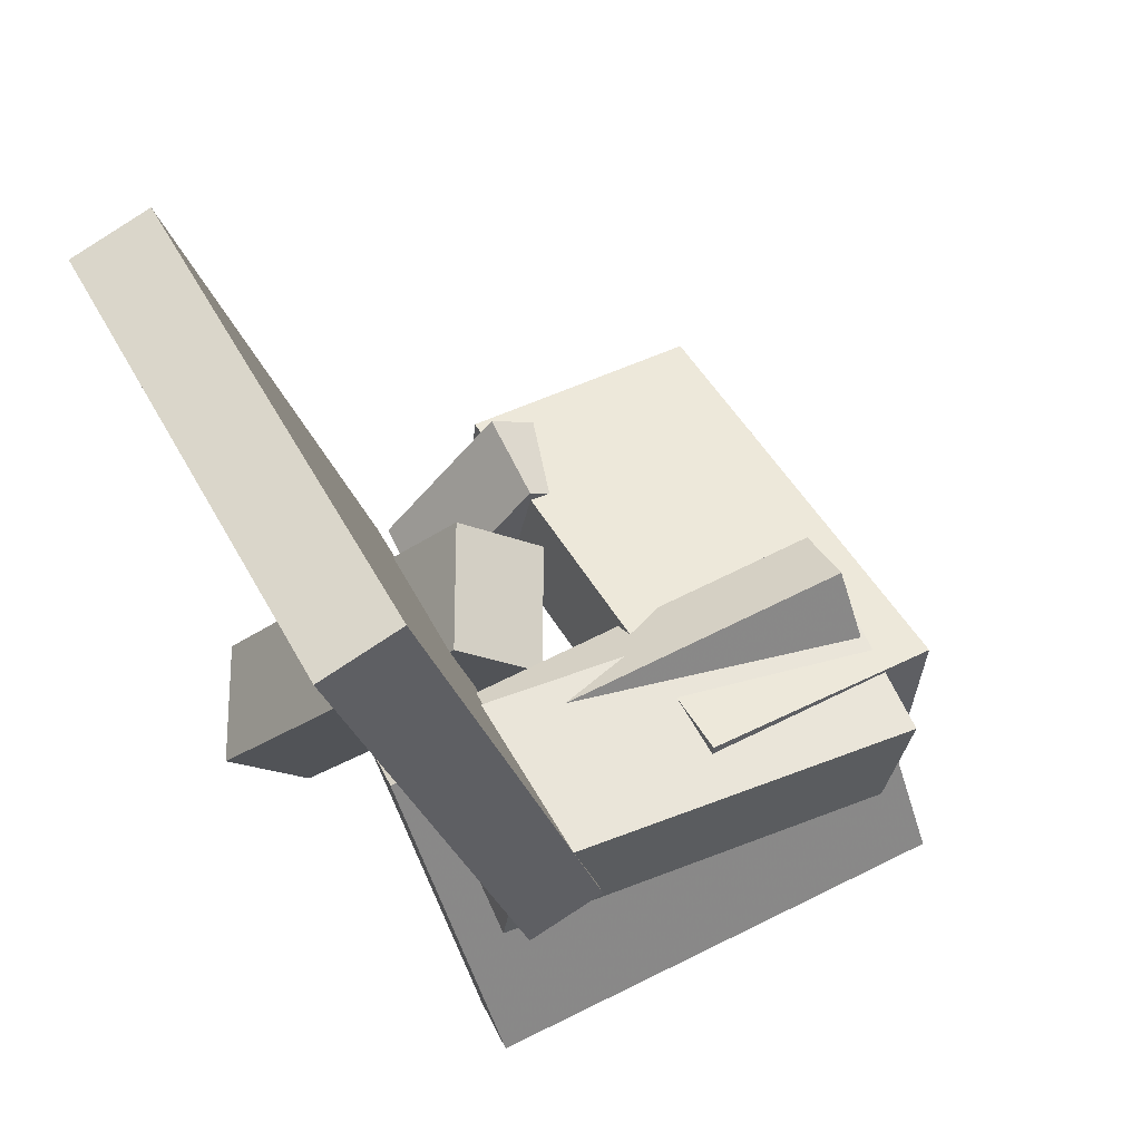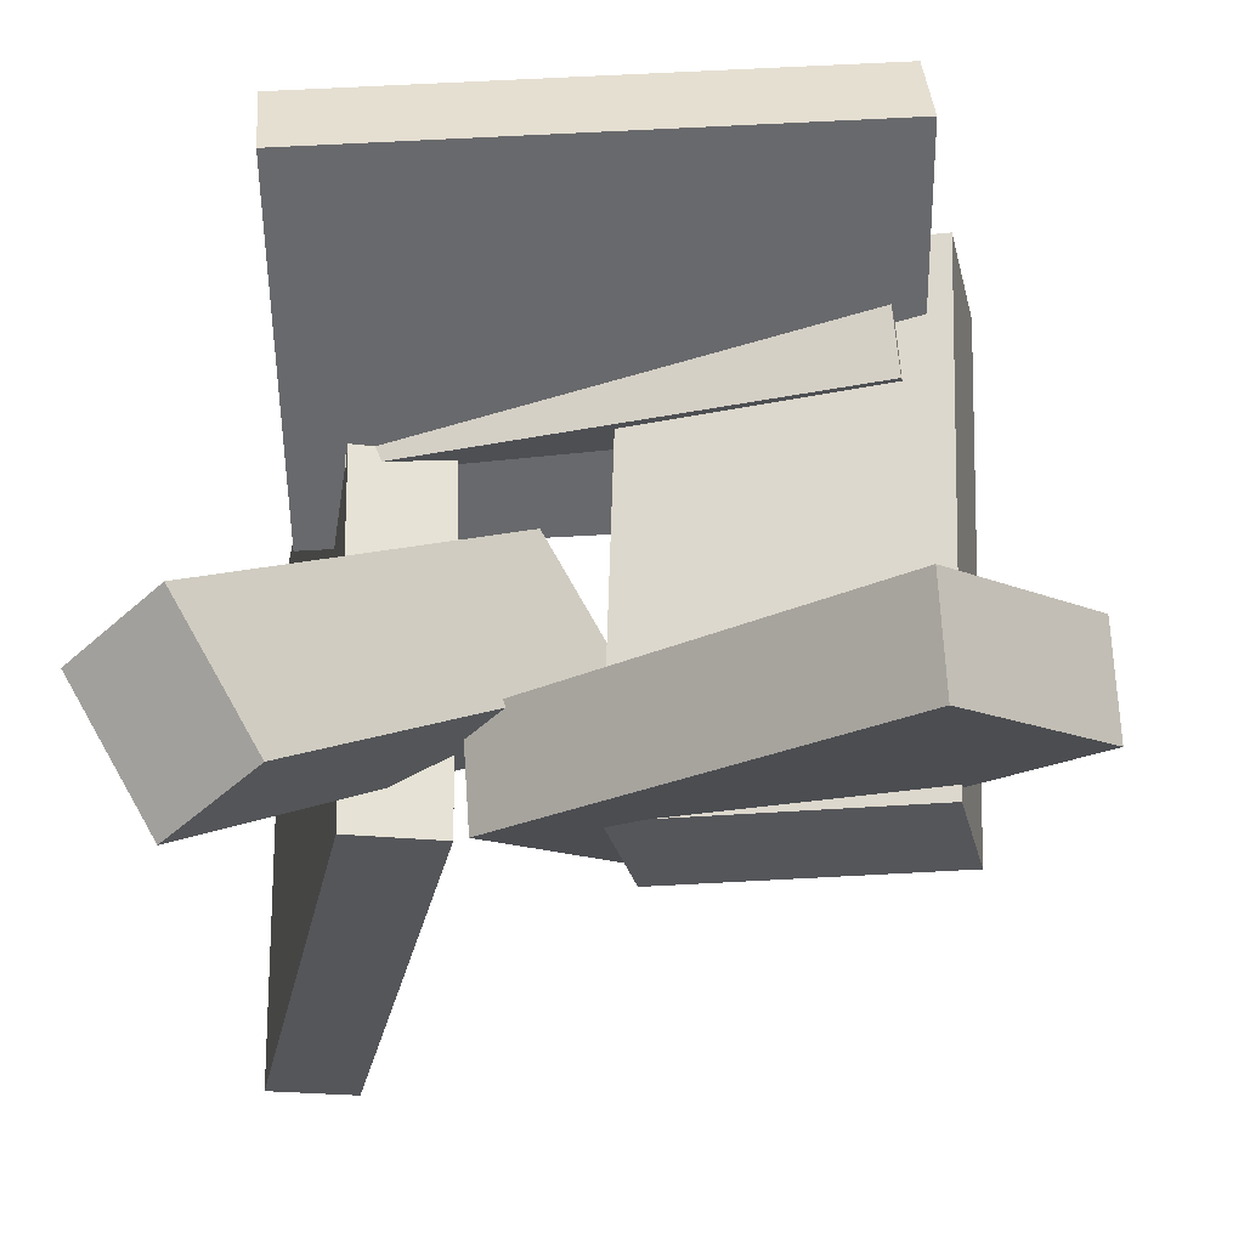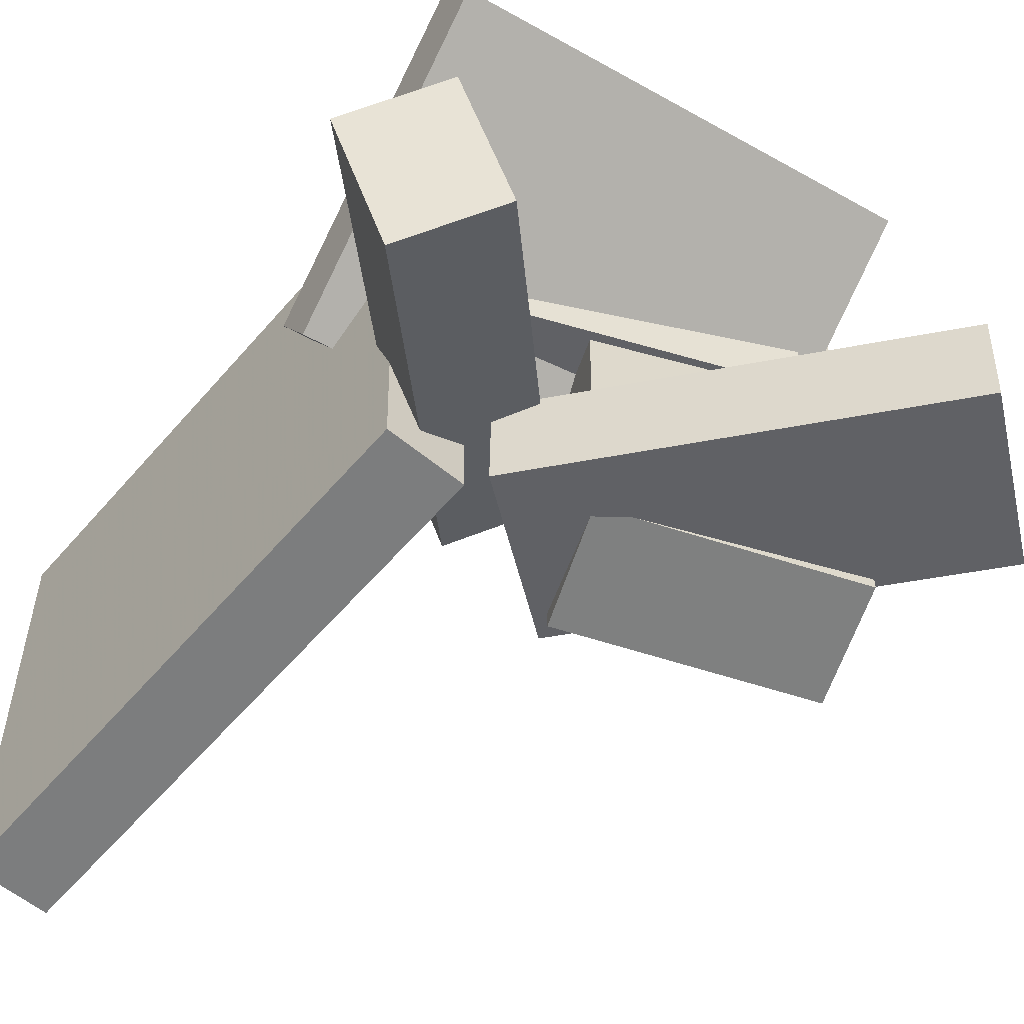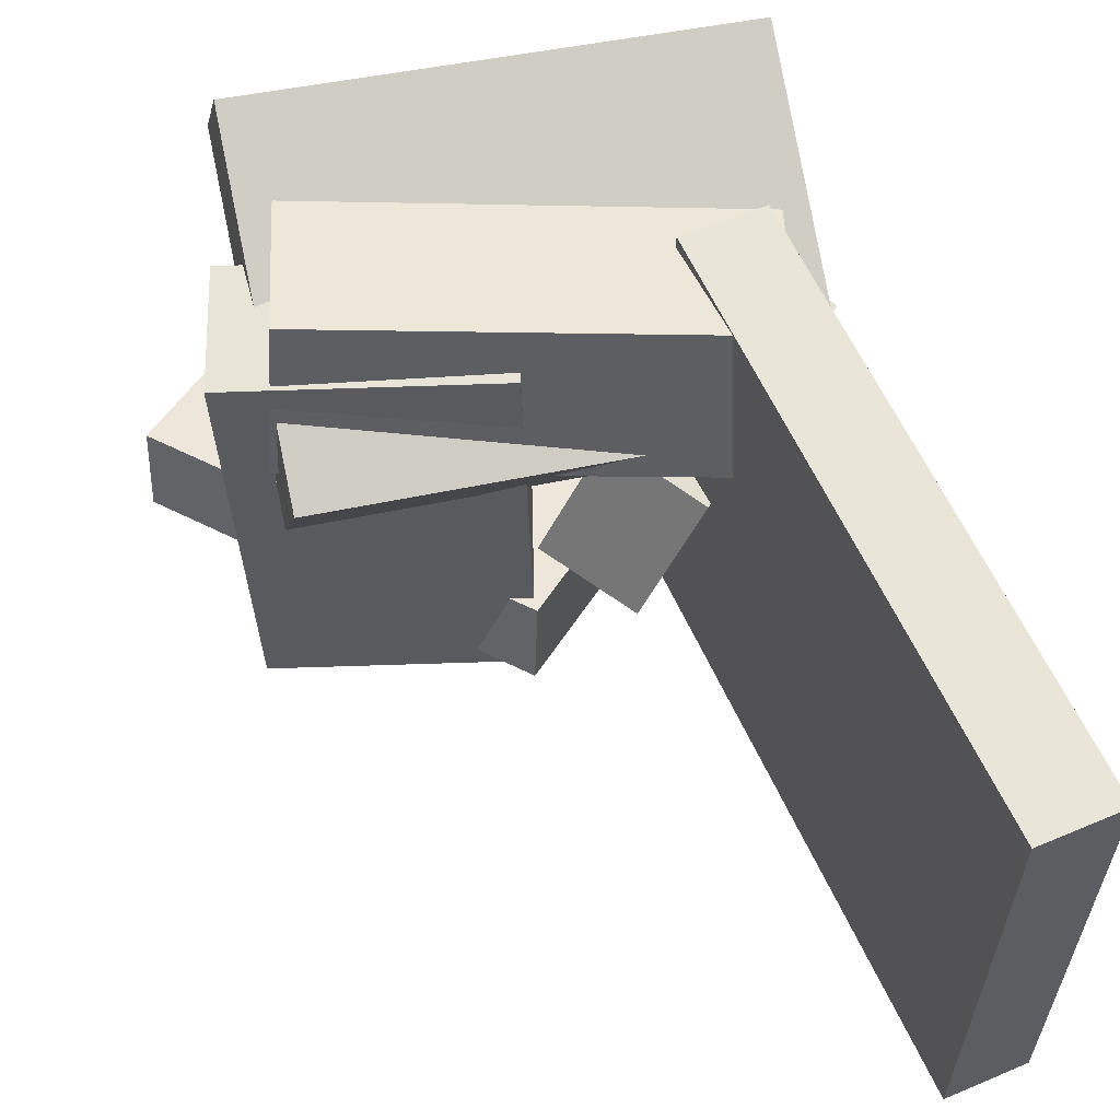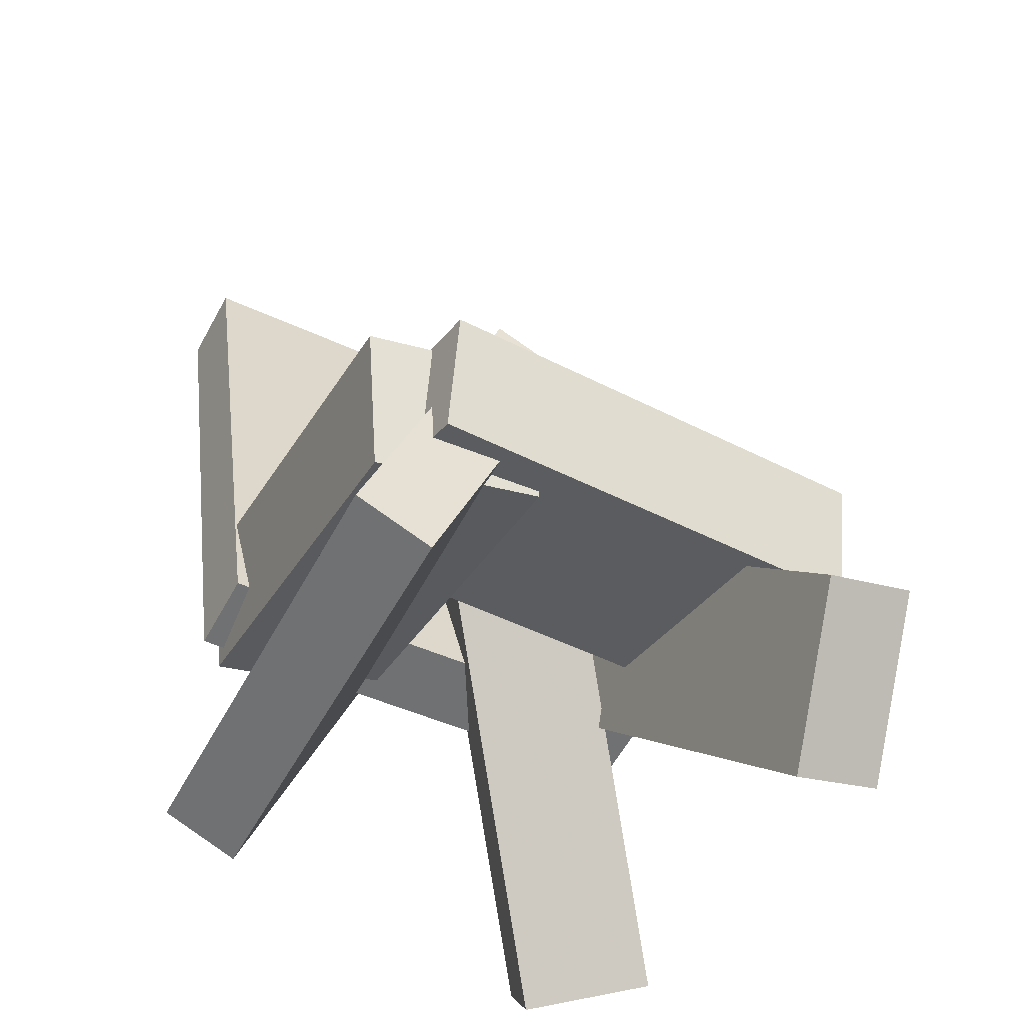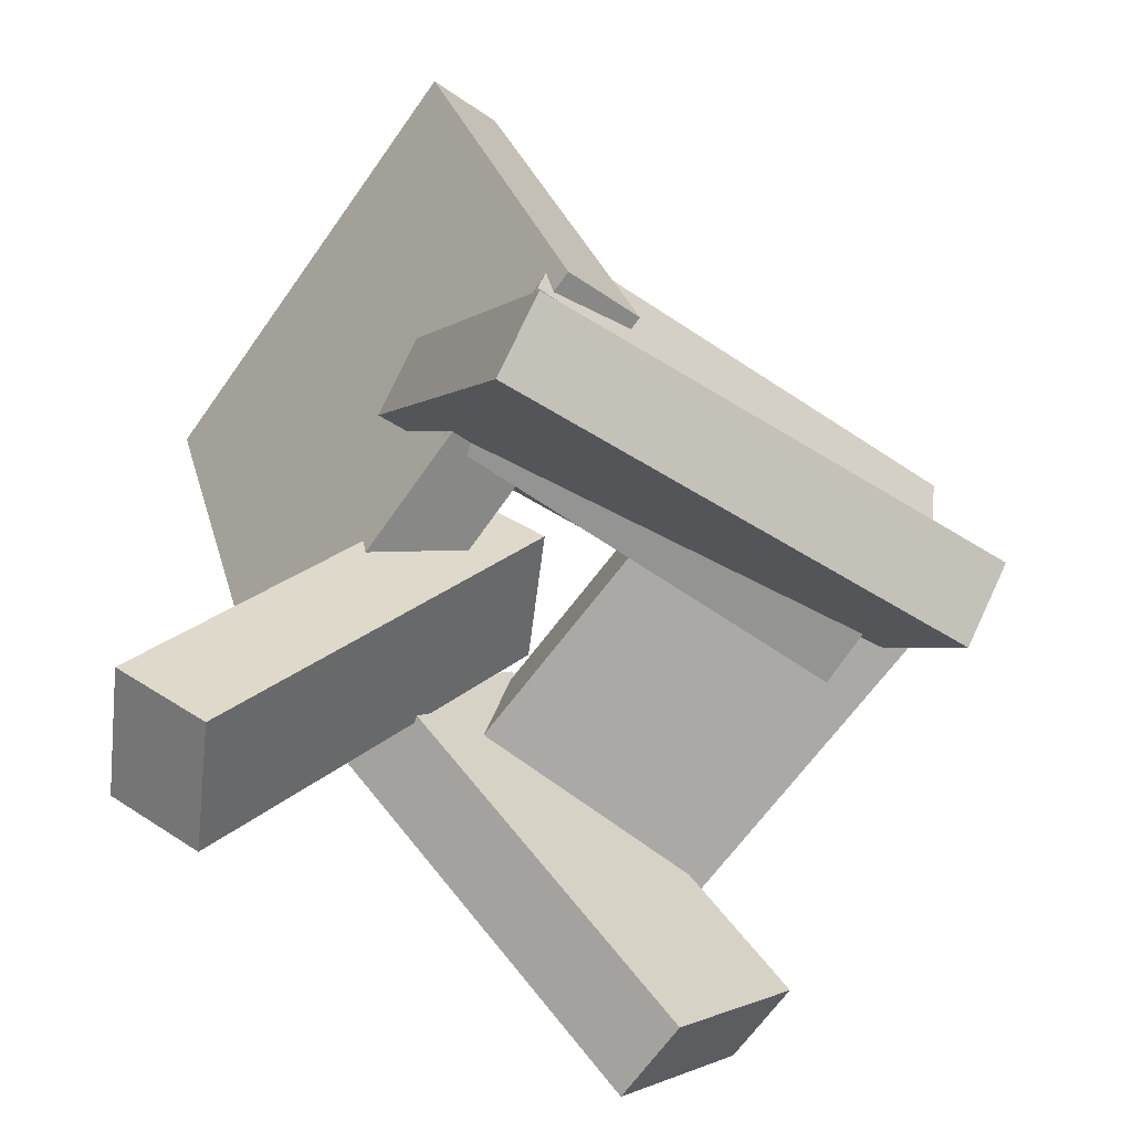
<metadata>
{"format":"obj","ext":"obj","renderer":"f3d","projection":"perspective","resolution":1024,"background":"white","views":[{"elev":55.5,"azim":-29.1,"up":"+Y"},{"elev":-24.6,"azim":6.0,"up":"+Z"},{"elev":-58.0,"azim":-24.2,"up":"+Z"},{"elev":57.5,"azim":172.5,"up":"+Z"},{"elev":-39.7,"azim":59.6,"up":"+Y"},{"elev":-71.3,"azim":-36.3,"up":"+Y"}]}
</metadata>
<code>
v -0.1212 -0.09145 -0.1932
v -0.1261 -0.08259 0.2031
v -0.2568 0.3669 -0.2051
v -0.2618 0.3758 0.1911
v -0.05705 -0.07246 -0.1928
v -0.06201 -0.06361 0.2035
v -0.1927 0.3859 -0.2047
v -0.1977 0.3947 0.1915
f 1.0 7.0 5.0
f 1.0 3.0 7.0
f 1.0 4.0 3.0
f 1.0 2.0 4.0
f 3.0 8.0 7.0
f 3.0 4.0 8.0
f 5.0 7.0 8.0
f 5.0 8.0 6.0
f 1.0 5.0 6.0
f 1.0 6.0 2.0
f 2.0 6.0 8.0
f 2.0 8.0 4.0
v -0.1267 -0.07818 0.0471
v 0.2076 -0.1091 0.07202
v -0.1383 -0.09386 0.1827
v 0.196 -0.1248 0.2077
v -0.1172 0.03694 0.06122
v 0.2171 0.006044 0.08614
v -0.1287 0.02126 0.1969
v 0.2056 -0.009635 0.2218
f 9.0 15.0 13.0
f 9.0 11.0 15.0
f 9.0 12.0 11.0
f 9.0 10.0 12.0
f 11.0 16.0 15.0
f 11.0 12.0 16.0
f 13.0 15.0 16.0
f 13.0 16.0 14.0
f 9.0 13.0 14.0
f 9.0 14.0 10.0
f 10.0 14.0 16.0
f 10.0 16.0 12.0
v -0.1699 -0.3175 -0.139
v -0.01425 -0.0365 0.02081
v -0.2353 -0.2678 -0.1627
v -0.07969 0.0132 -0.002863
v -0.1185 -0.2937 -0.231
v 0.03711 -0.01265 -0.07113
v -0.1839 -0.244 -0.2546
v -0.02833 0.03705 -0.0948
f 17.0 23.0 21.0
f 17.0 19.0 23.0
f 17.0 20.0 19.0
f 17.0 18.0 20.0
f 19.0 24.0 23.0
f 19.0 20.0 24.0
f 21.0 23.0 24.0
f 21.0 24.0 22.0
f 17.0 21.0 22.0
f 17.0 22.0 18.0
f 18.0 22.0 24.0
f 18.0 24.0 20.0
v 0.02947 -0.09265 -0.1924
v 0.03947 -0.08268 0.1762
v 0.04043 0.007307 -0.1954
v 0.05043 0.01728 0.1732
v 0.2312 -0.1149 -0.1972
v 0.2412 -0.1049 0.1714
v 0.2422 -0.01496 -0.2002
v 0.2522 -0.004991 0.1684
f 25.0 31.0 29.0
f 25.0 27.0 31.0
f 25.0 28.0 27.0
f 25.0 26.0 28.0
f 27.0 32.0 31.0
f 27.0 28.0 32.0
f 29.0 31.0 32.0
f 29.0 32.0 30.0
f 25.0 29.0 30.0
f 25.0 30.0 26.0
f 26.0 30.0 32.0
f 26.0 32.0 28.0
v 0.2261 -0.2905 -0.214
v -0.04566 -0.08772 -0.197
v 0.3173 -0.1702 -0.191
v 0.04556 0.03259 -0.174
v 0.2224 -0.3016 -0.1413
v -0.04938 -0.09879 -0.1243
v 0.3136 -0.1813 -0.1183
v 0.04184 0.02151 -0.1013
f 33.0 39.0 37.0
f 33.0 35.0 39.0
f 33.0 36.0 35.0
f 33.0 34.0 36.0
f 35.0 40.0 39.0
f 35.0 36.0 40.0
f 37.0 39.0 40.0
f 37.0 40.0 38.0
f 33.0 37.0 38.0
f 33.0 38.0 34.0
f 34.0 38.0 40.0
f 34.0 40.0 36.0
v -0.1685 -0.02223 0.02025
v -0.146 -0.2698 0.1509
v -0.1765 0.007822 0.07859
v -0.154 -0.2398 0.2092
v 0.212 0.02664 0.04728
v 0.2346 -0.221 0.1779
v 0.204 0.05669 0.1056
v 0.2266 -0.1909 0.2362
f 41.0 47.0 45.0
f 41.0 43.0 47.0
f 41.0 44.0 43.0
f 41.0 42.0 44.0
f 43.0 48.0 47.0
f 43.0 44.0 48.0
f 45.0 47.0 48.0
f 45.0 48.0 46.0
f 41.0 45.0 46.0
f 41.0 46.0 42.0
f 42.0 46.0 48.0
f 42.0 48.0 44.0

</code>
